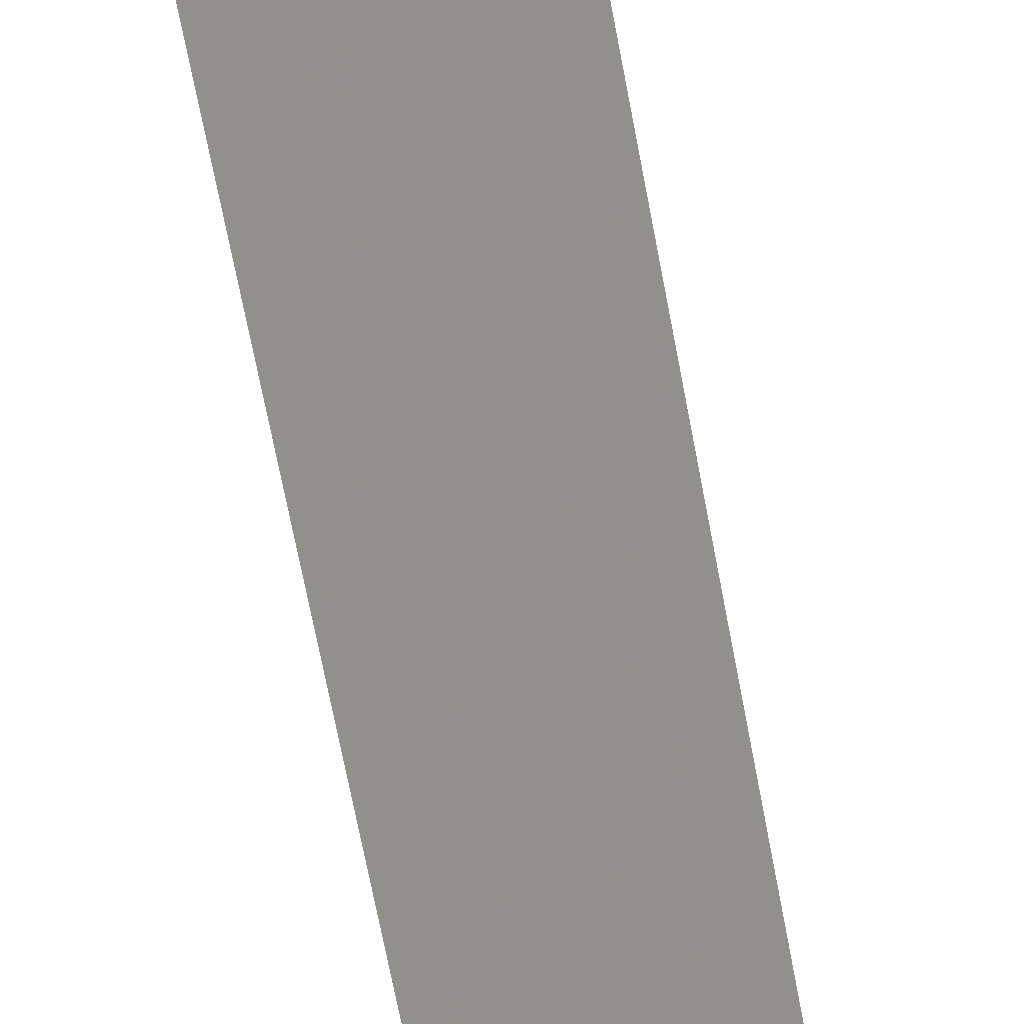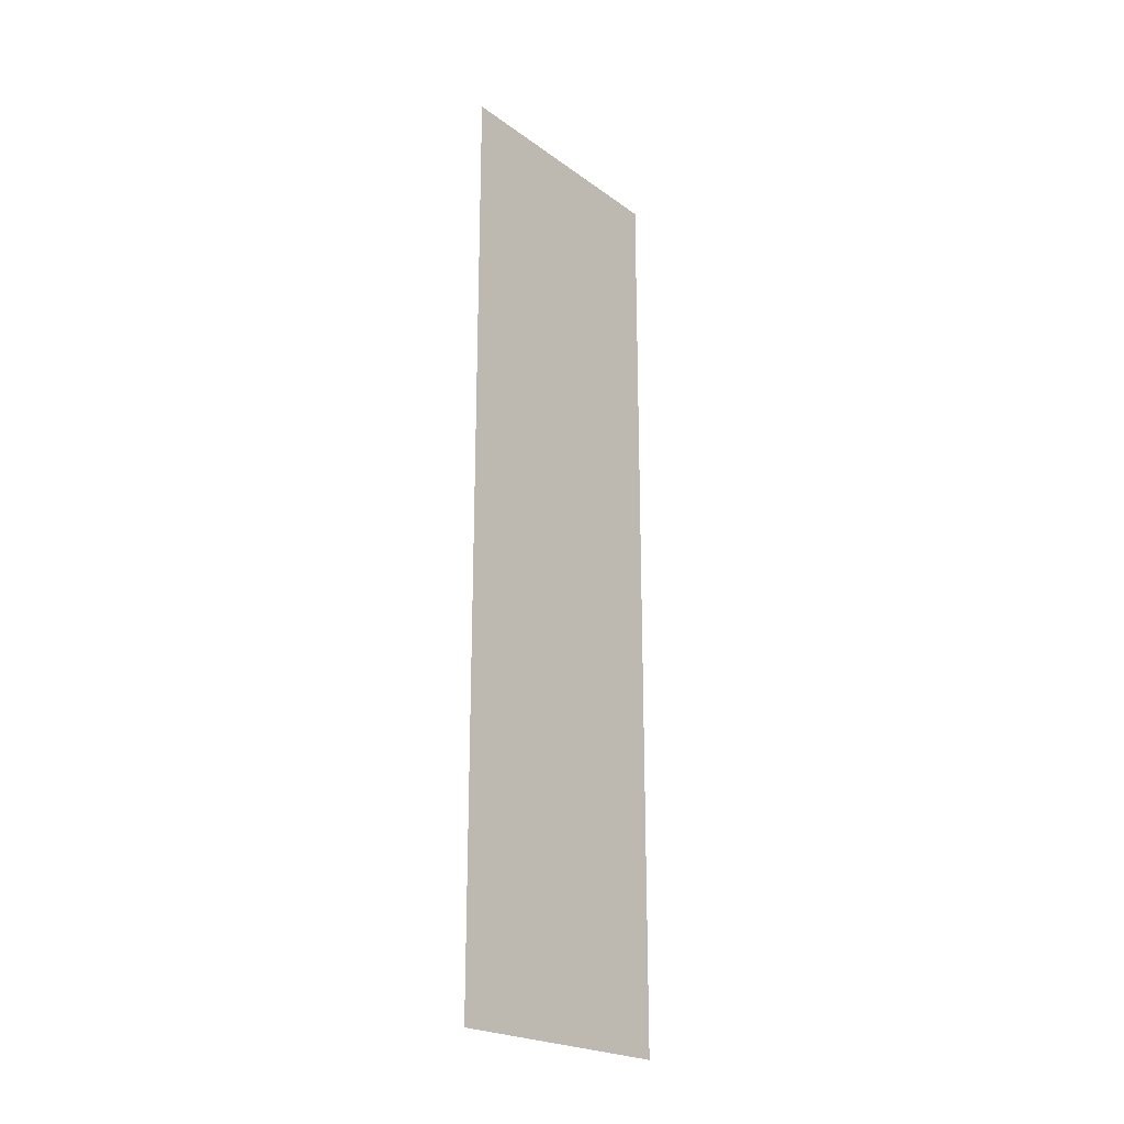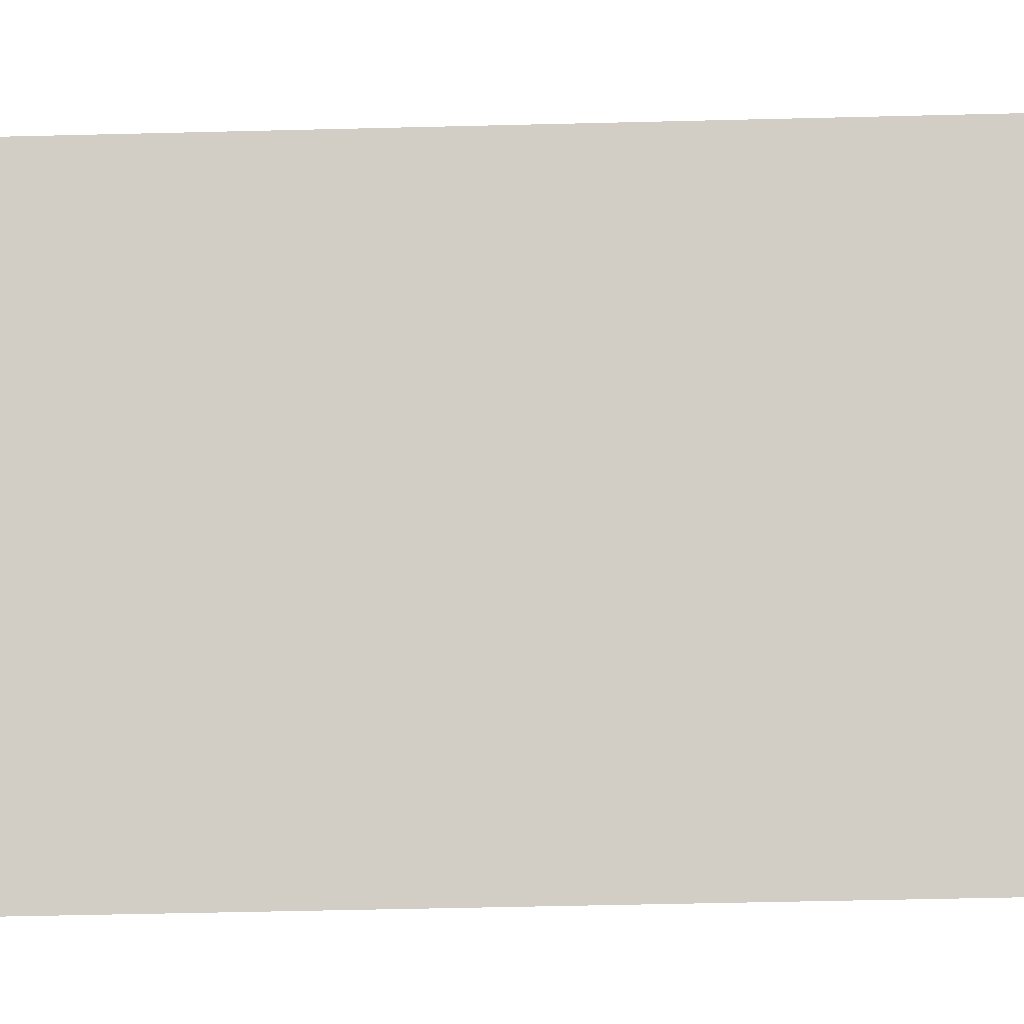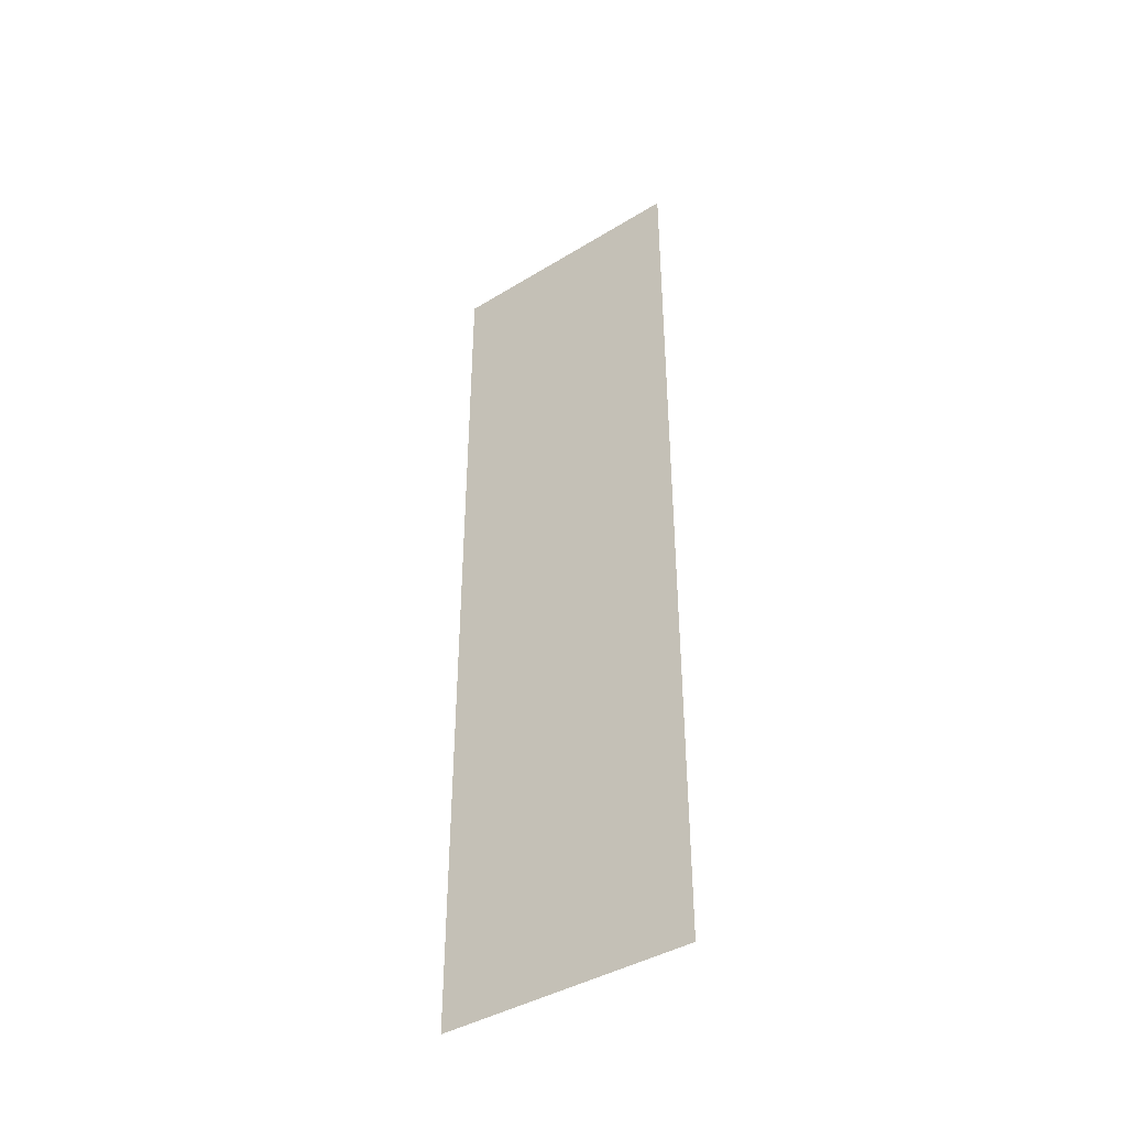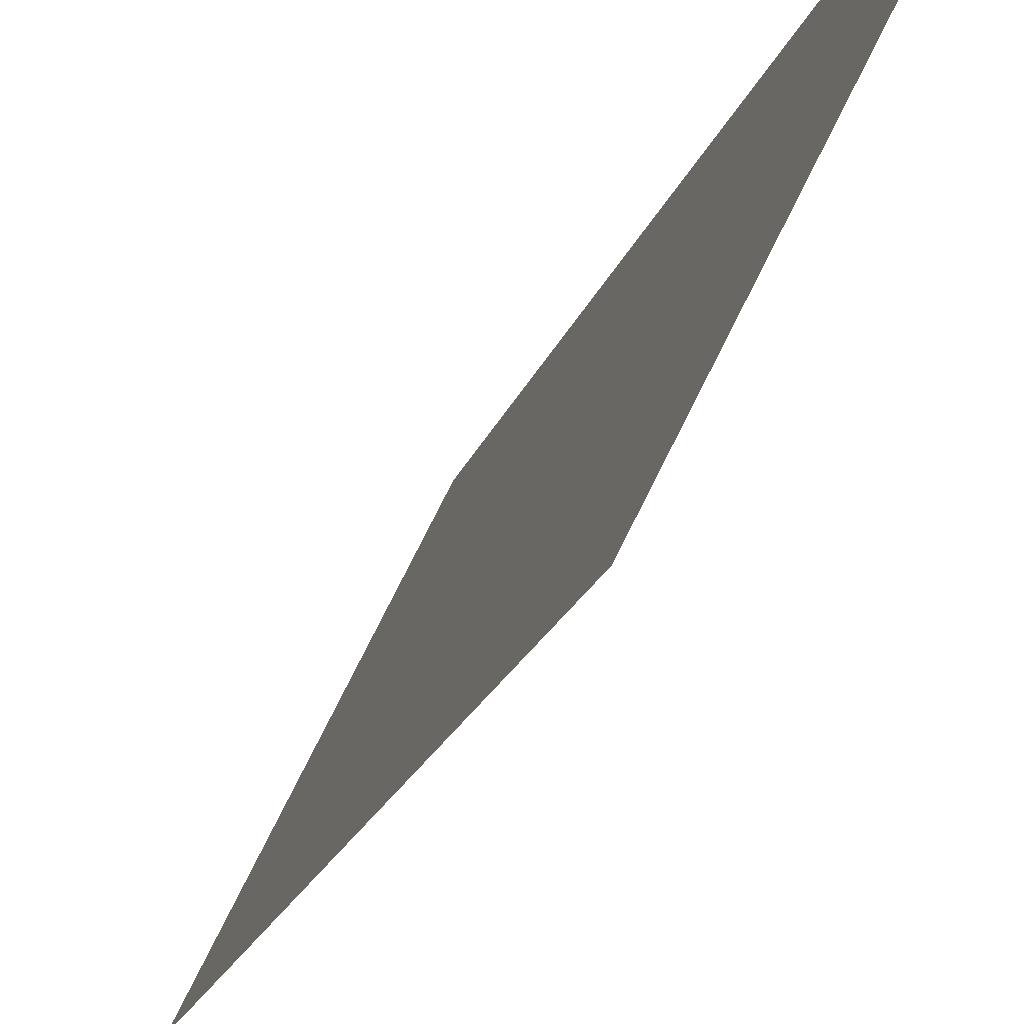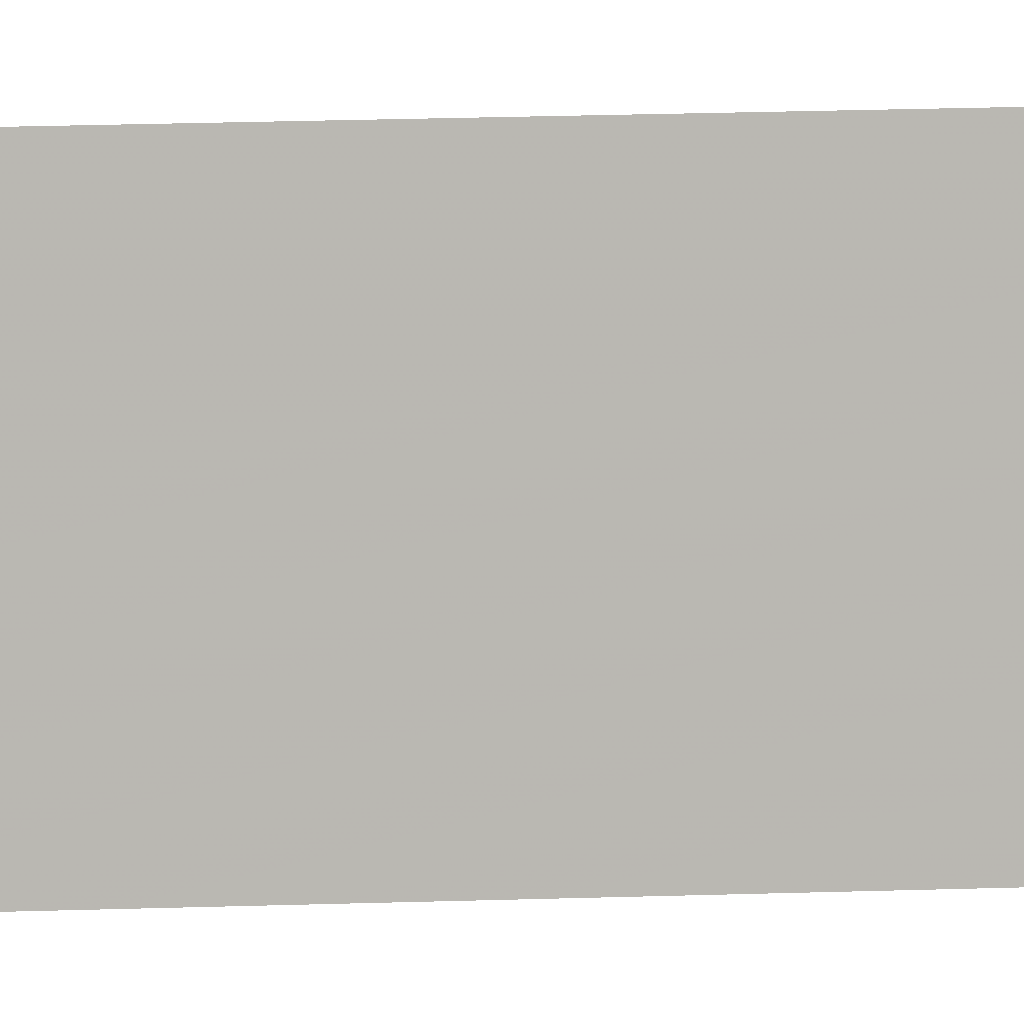
<metadata>
{"format":"obj","ext":"obj","renderer":"f3d","projection":"perspective","resolution":1024,"background":"white","views":[{"elev":-66.7,"azim":-169.4,"up":"+Z"},{"elev":-22.3,"azim":12.7,"up":"+Y"},{"elev":-34.9,"azim":-87.9,"up":"+Z"},{"elev":-41.2,"azim":-80.0,"up":"+Y"},{"elev":-12.4,"azim":169.9,"up":"+Z"},{"elev":34.5,"azim":87.8,"up":"+Z"}]}
</metadata>
<code>
v -0.25 -2 -1
v  0.25 -2 -2
v  0.25  2 -2
v -0.25  2 -1
f 1 2 3
f 1 3 4
f 5 6 7
f 5 7 8

</code>
